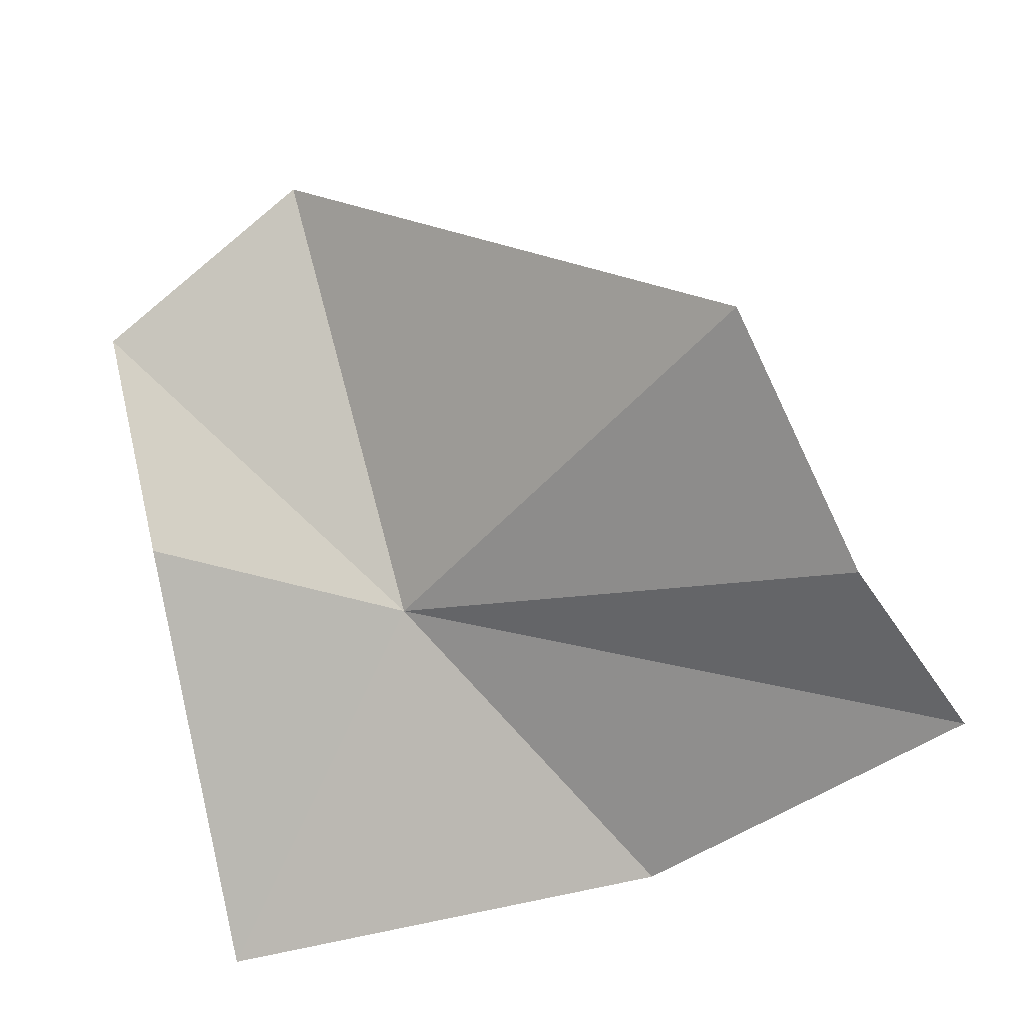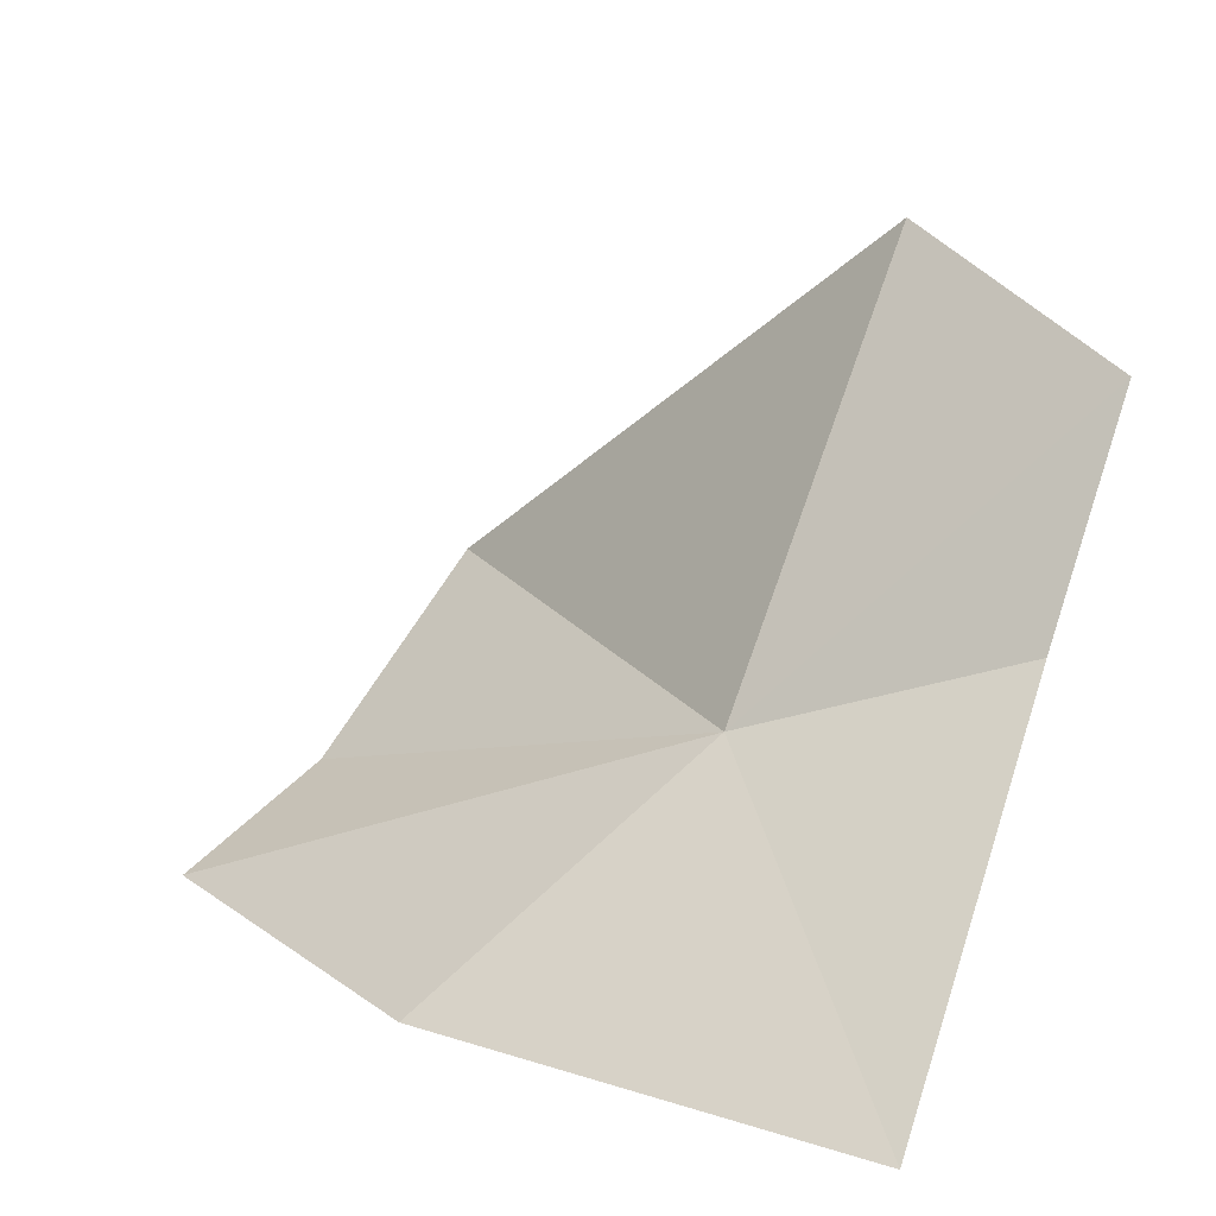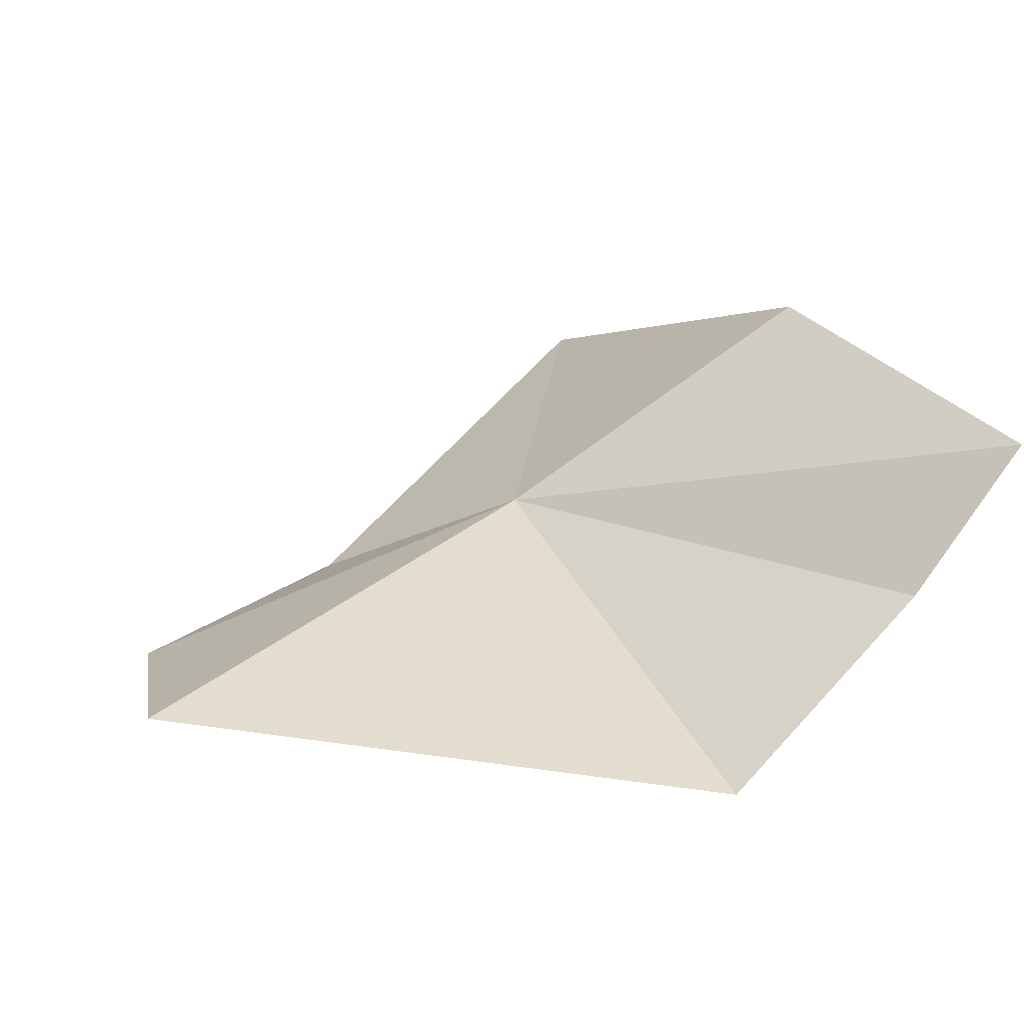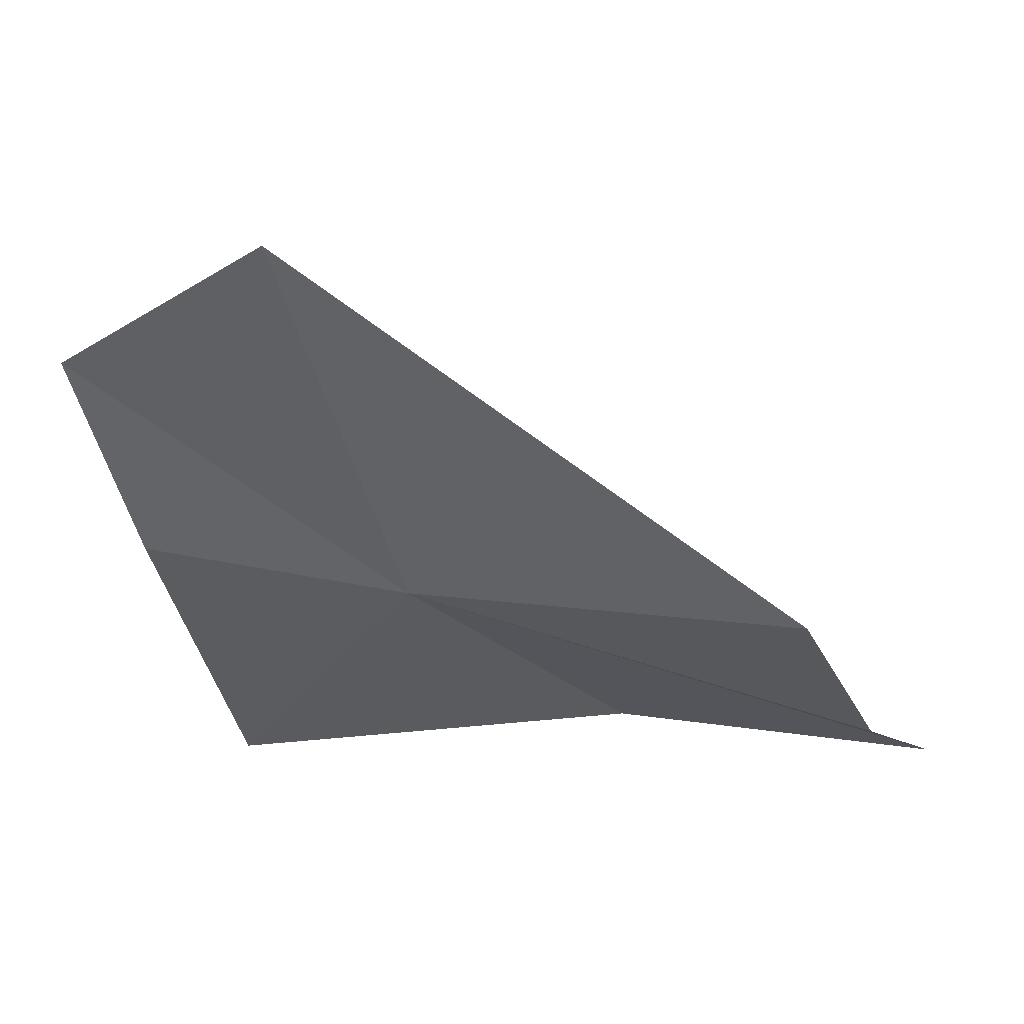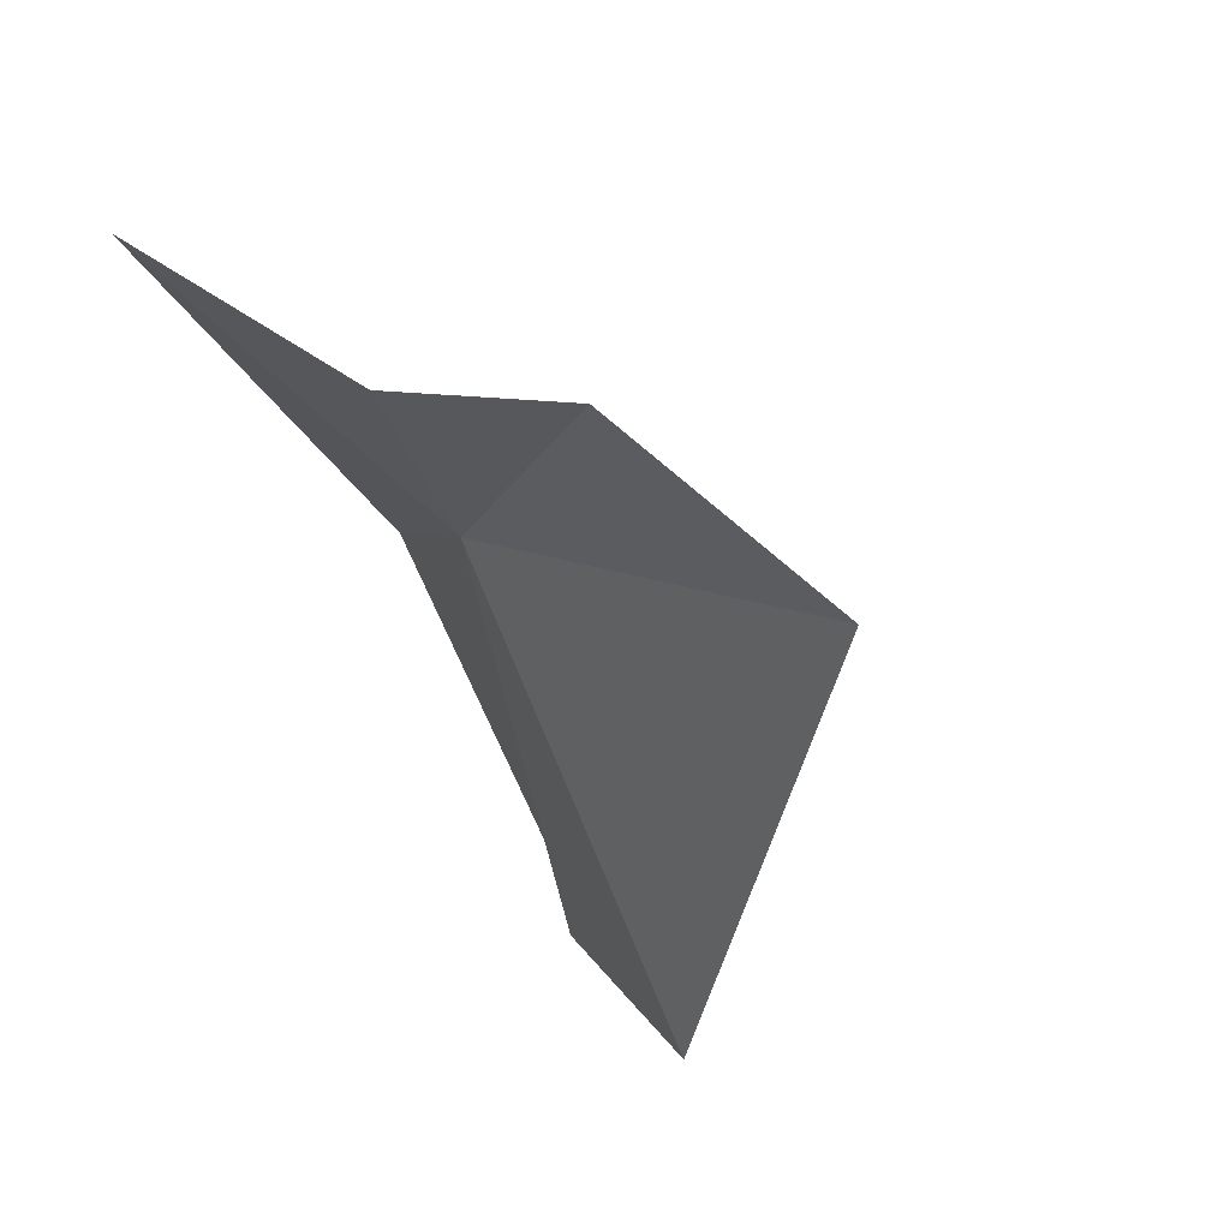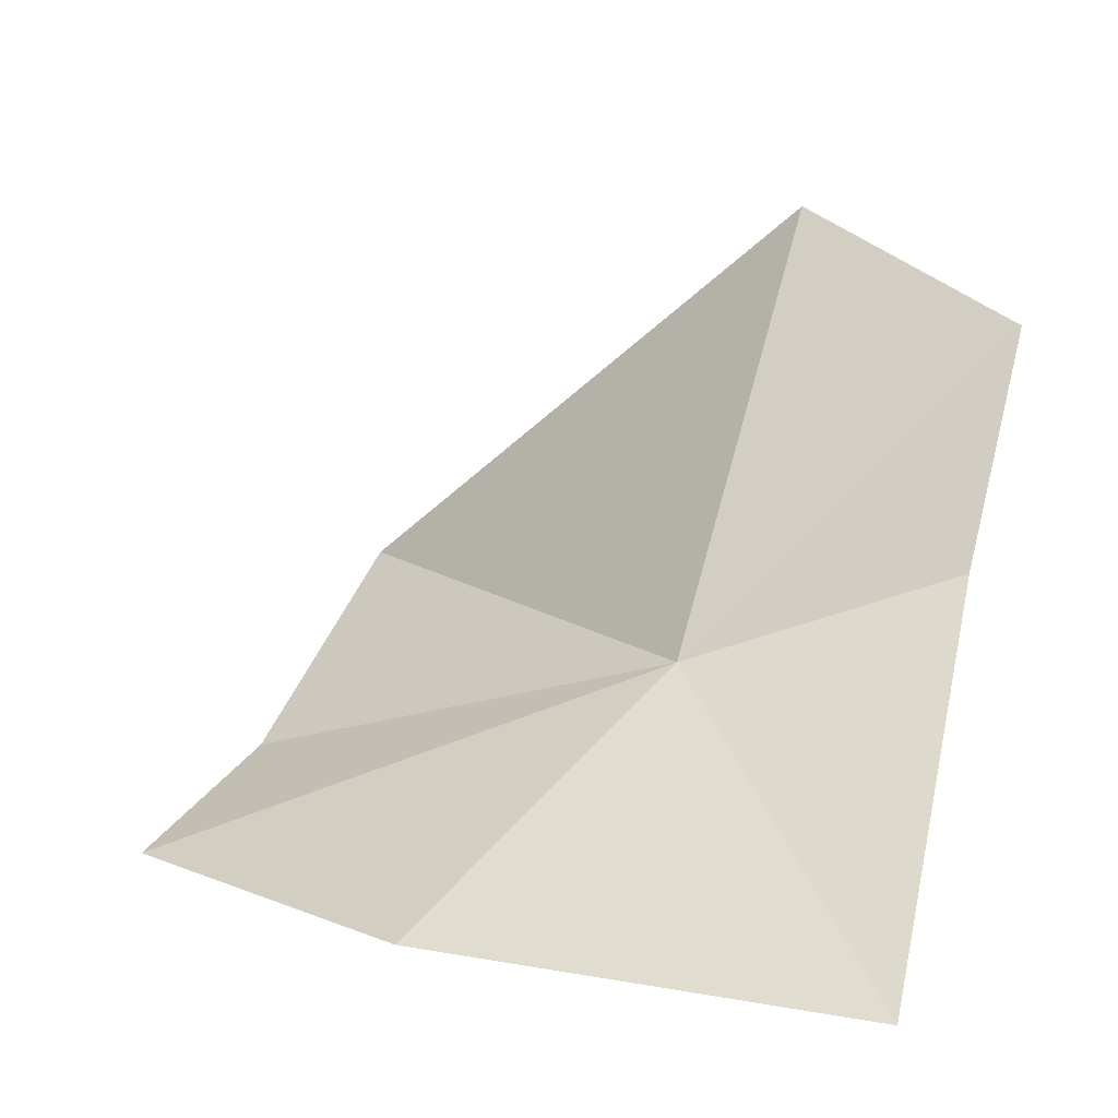
<metadata>
{"format":"obj","ext":"obj","renderer":"f3d","projection":"perspective","resolution":1024,"background":"white","views":[{"elev":-44.5,"azim":10.8,"up":"+Z"},{"elev":21.0,"azim":-159.6,"up":"+Z"},{"elev":-9.6,"azim":56.4,"up":"+Y"},{"elev":-79.0,"azim":6.1,"up":"+Y"},{"elev":-32.3,"azim":-60.4,"up":"+Y"},{"elev":14.0,"azim":-168.0,"up":"+Z"}]}
</metadata>
<code>
v 2.163 -5.343 11.4
v 2.418 -5.568 11.4
v 2.469 -5.44 11.29
v 2.521 -5.344 11.24
v 2.308 -5.207 11.25
v 2.111 -5.512 11.66
v 1.965 -5.451 11.6
v 1.988 -5.375 11.45
v 2.009 -5.169 11.25
f 1 3 2
f 1 4 3
f 1 5 4
f 1 6 7
f 1 2 6
f 1 7 8
f 1 9 5
f 1 8 9

</code>
